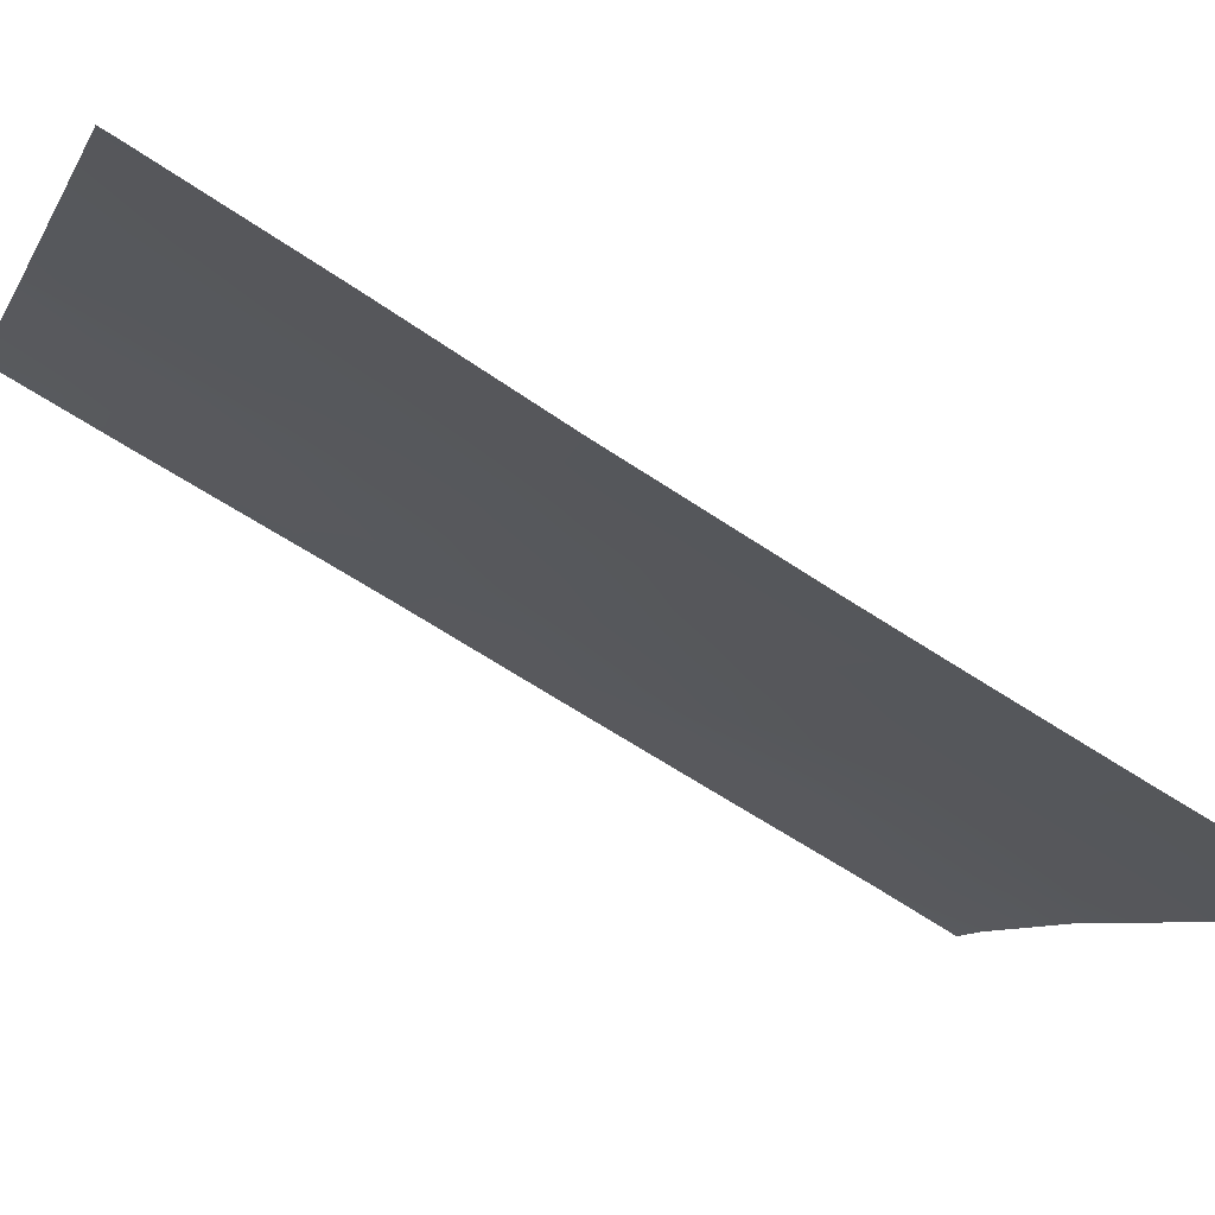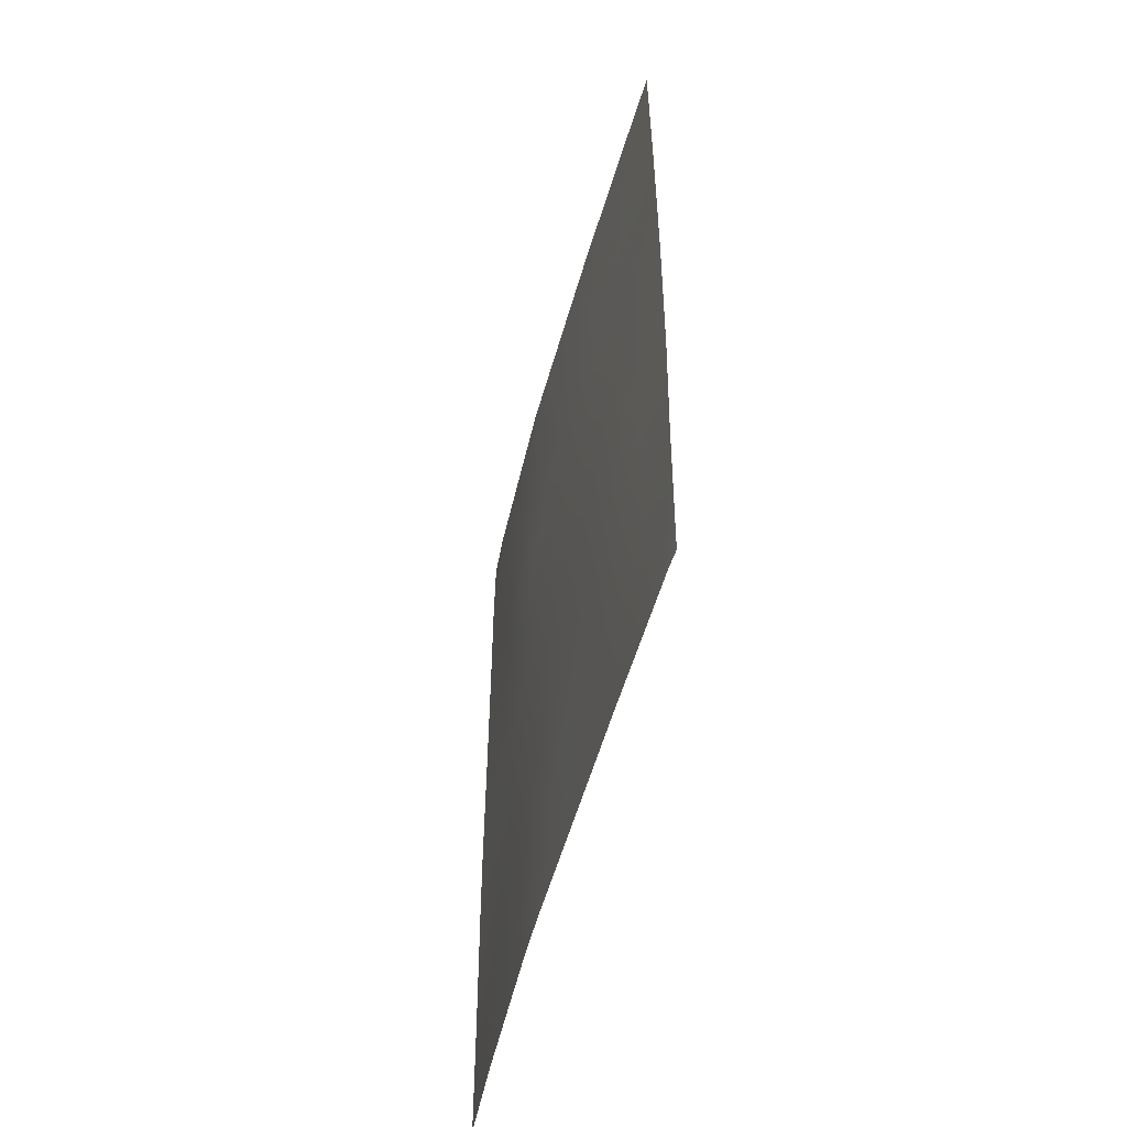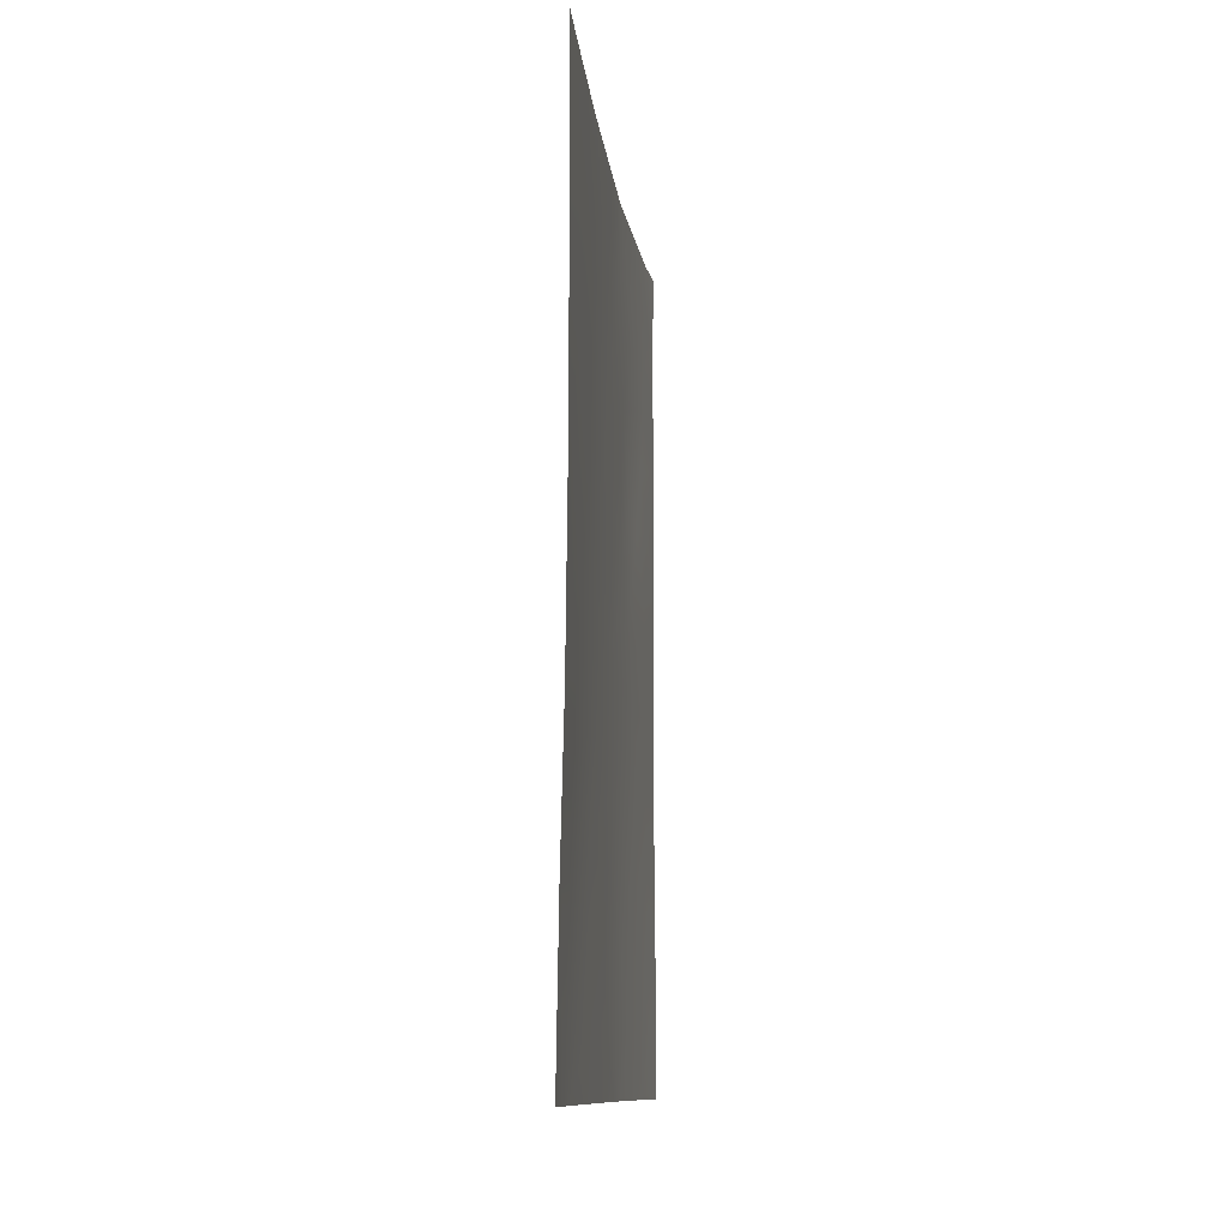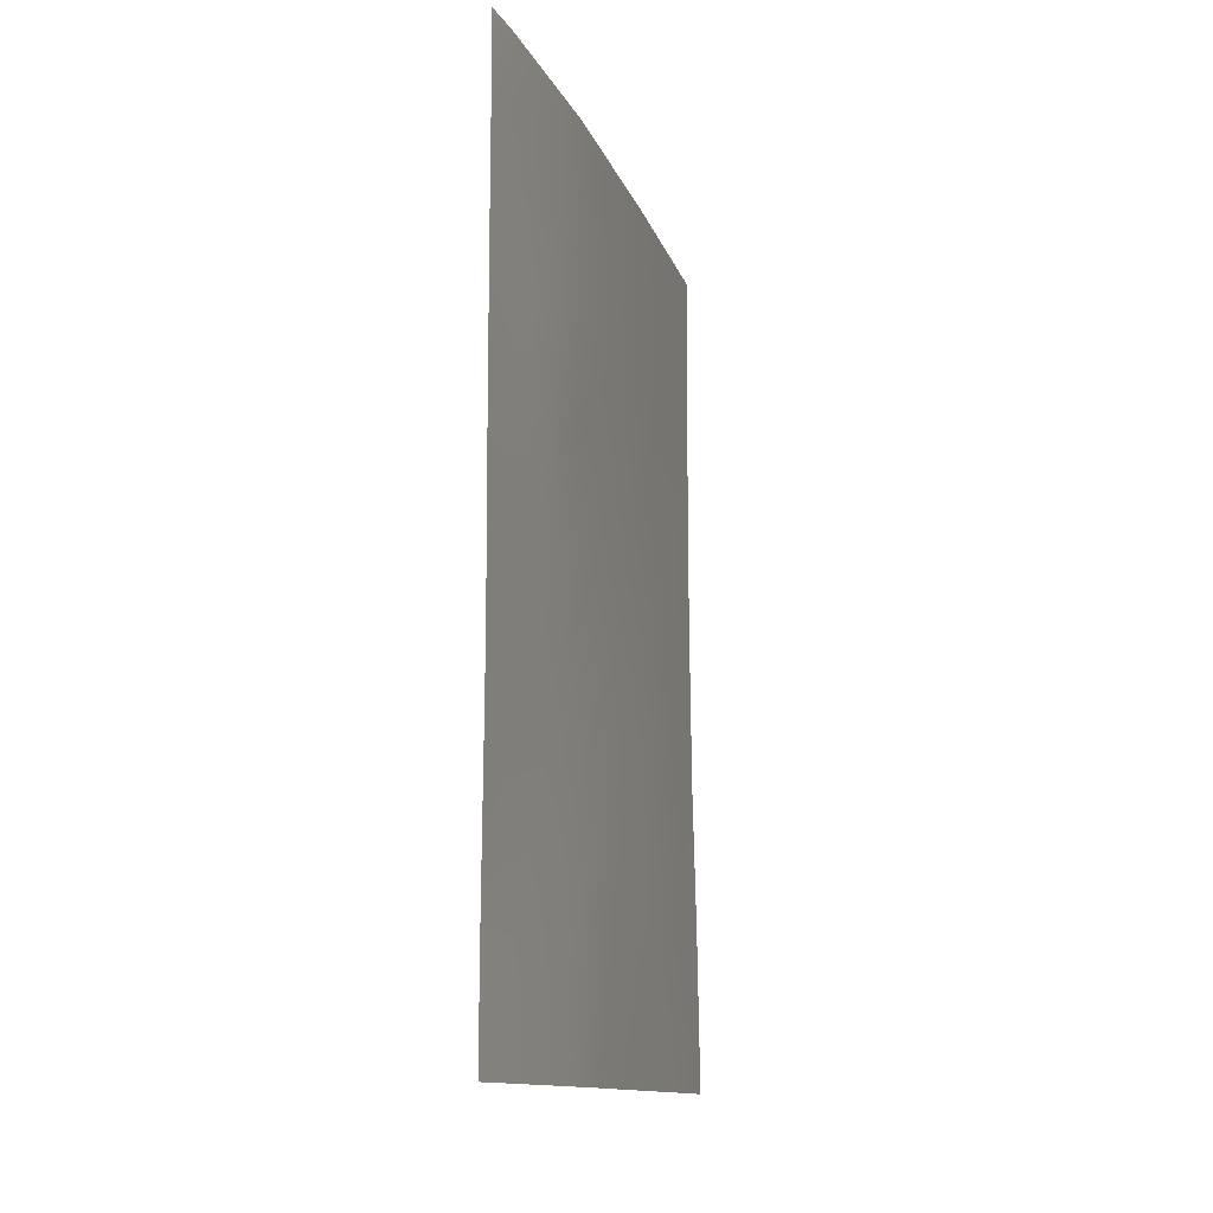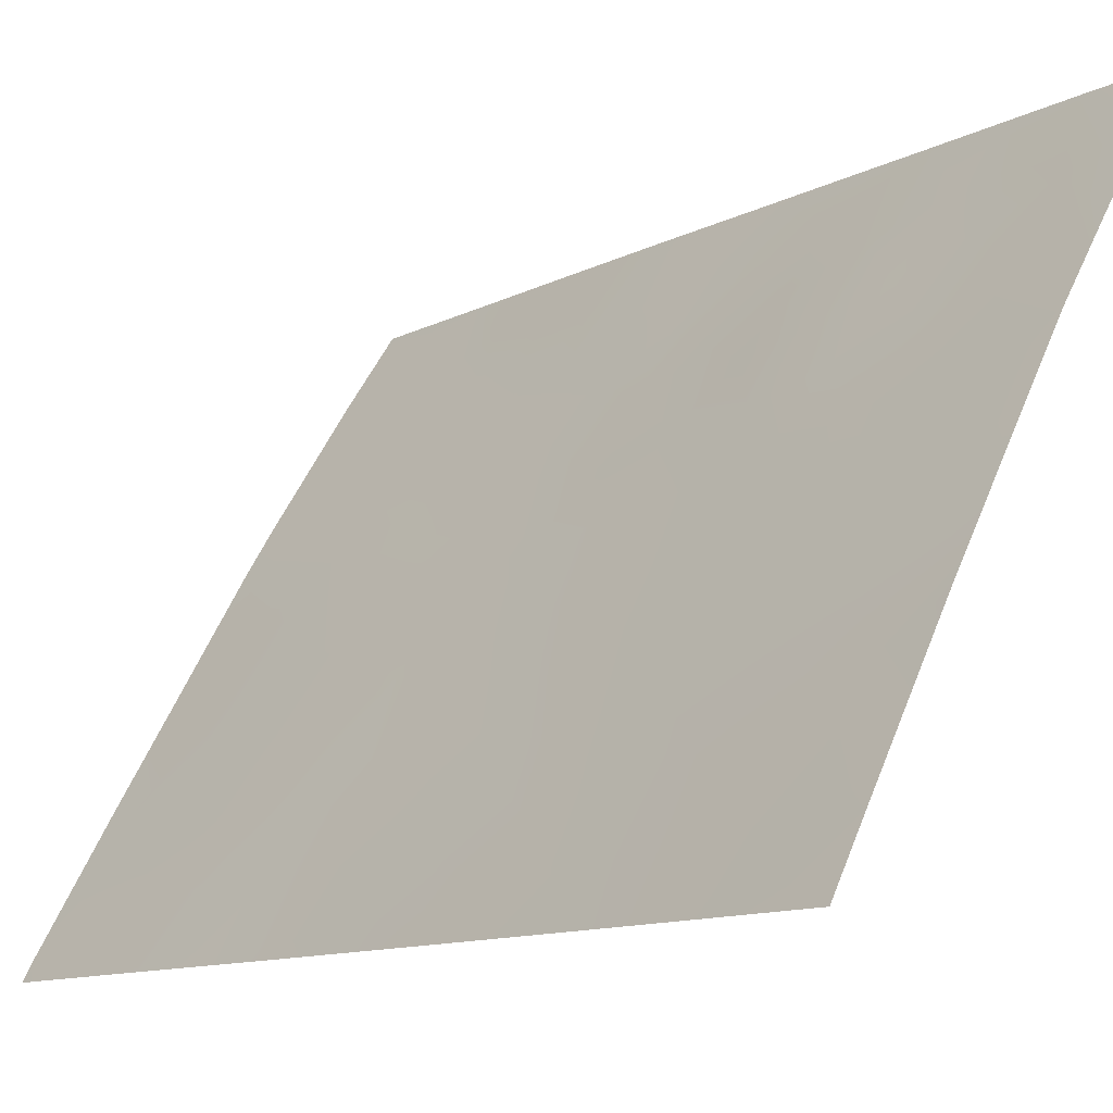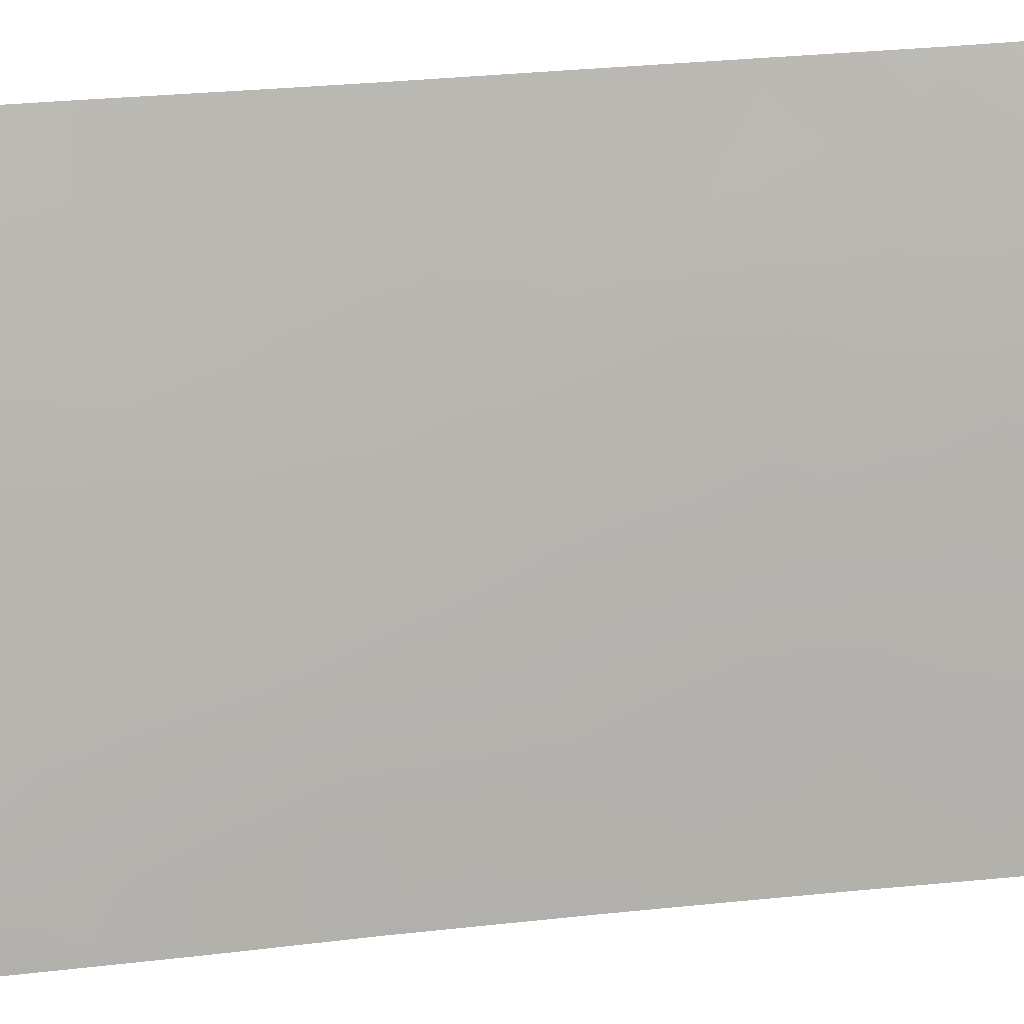
<metadata>
{"format":"obj","ext":"obj","renderer":"f3d","projection":"perspective","resolution":1024,"background":"white","views":[{"elev":-69.9,"azim":-122.5,"up":"+Y"},{"elev":-54.1,"azim":-45.3,"up":"+Z"},{"elev":-11.2,"azim":-23.7,"up":"+Z"},{"elev":-12.7,"azim":165.4,"up":"+Z"},{"elev":-11.8,"azim":-39.9,"up":"+Y"},{"elev":40.2,"azim":-96.8,"up":"+Y"}]}
</metadata>
<code>
v -66.94 92 -45.69
v -66.99 92 -47.74
v -63.93 97.36 -50
v -63.92 97.33 -46.34
v -64.36 96.65 -48.18
v -64.29 96.77 -50
v -65.26 95.02 -38
v -65.79 94.11 -45.01
v -65.92 93.95 -50
v -62.24 100 -46.1
v -65.53 94.64 -50
v -65.2 95.19 -48.27
v -64.98 95.56 -46.43
v -67.02 92 -49.77
v -67.02 92 -50
v -66.9 92.23 -50
v -62.24 100 -39.1
v -62.59 99.47 -38
v -62.23 100 -48.27
v -62.25 100 -45.03
v -64.58 96.2 -44.45
v -66.91 92 -43.28
v -66.47 92.83 -43.47
v -62.24 100 -43.23
v -63.98 97.21 -42.98
v -66.14 93.4 -41.57
v -63.95 97.31 -38
v -65.46 94.65 -43.15
v -66.91 92 -40.35
v -62.24 100 -40.99
v -65.46 94.66 -38
v -62.22 100 -50
v -62.89 98.99 -50
v -62.22 100 -38
v -66.92 92 -38
v -66.92 92 -38.35
v -66.5 92.78 -38
v -63.35 98.26 -48.23
v -62.69 99.28 -46.67
v -63.42 98.14 -44.7
v -63.5 98.05 -41.55
v -65.24 95.04 -41.04
v -65.88 93.89 -39.48
v -64.47 96.39 -42.35
v -64.26 96.77 -40.27
v -63.15 98.58 -39.65
v -62.81 99.09 -43.07
v -64.97 95.52 -38.89
v -66.03 93.74 -46.9
v -66.97 92 -46.72
v -66.52 92.85 -47.3
v -66.46 92.91 -46.29
v -64.15 96.99 -49.09
v -65.93 93.88 -45.95
v -66.36 93.06 -45.25
v -64.91 95.7 -50
v -64.72 96.02 -49.01
v -65.32 94.99 -49.18
v -64.77 95.93 -48.07
v -63.52 97.99 -38.9
v -62.91 98.97 -38.84
v -63.27 98.39 -38
v -62.23 100 -47.18
v -62.6 99.42 -47.5
v -62.82 99.09 -48.26
v -63.08 98.68 -47.36
v -62.87 99 -44.84
v -63.19 98.49 -45.47
v -62.75 99.2 -45.78
v -65.85 94.08 -49.41
v -66.2 93.46 -48.9
v -67.01 92 -48.76
v -65.71 94.32 -48.5
v -64.6 96.16 -38
v -64.47 96.39 -38.67
v -63.62 97.83 -47.28
v -63.3 98.31 -46.35
v -66.56 92.64 -41.82
v -66.49 92.76 -40.87
v -66.91 92 -41.11
v -66.93 92 -44.48
v -66.67 92.47 -44.51
v -66.16 93.41 -44.28
v -66.91 92 -42.22
v -66.63 92.52 -42.67
v -65.62 94.39 -44.09
v -65.96 93.75 -43.35
v -62.75 99.21 -40.32
v -63.33 98.32 -40.59
v -62.92 98.95 -41.29
v -63.14 98.59 -42.24
v -62.59 99.45 -42.13
v -62.24 100 -42.11
v -65.72 94.18 -38.61
v -65.43 94.7 -39.15
v -64.13 97 -47.27
v -64.45 96.45 -46.34
v -64.62 96.18 -47.28
v -62.22 100 -49.13
v -62.58 99.46 -49.13
v -63.11 98.64 -49.12
v -66.67 92.64 -49.3
v -66.41 93.09 -50
v -63.63 97.82 -49.11
v -63.41 98.17 -50
v -66.1 93.62 -47.88
v -66.27 93.18 -42.55
v -63.86 97.45 -48.2
v -65.6 94.49 -47.56
v -63.69 97.71 -45.48
v -63.62 97.83 -42.36
v -63.38 98.18 -43.08
v -65.69 94.22 -41.32
v -65.81 94.01 -42.38
v -65.35 94.85 -42.11
v -66.02 93.62 -40.52
v -66.4 92.93 -39.79
v -65.57 94.45 -40.24
v -64.87 95.69 -41.73
v -64.38 96.55 -41.31
v -64.76 95.88 -40.68
v -63.98 97.22 -41.92
v -63.71 97.67 -39.91
v -63.87 97.42 -40.92
v -64.11 97.03 -39.2
v -63.96 97.23 -44.61
v -63.67 97.72 -43.86
v -64.16 96.91 -43.84
v -63.12 98.61 -43.92
v -64.96 95.52 -42.79
v -62.24 100 -44.13
v -62.58 99.46 -44.03
v -65.12 95.25 -39.97
v -62.66 99.35 -39.54
v -62.24 100 -40.05
v -66.92 92 -39.35
v -66.61 92.57 -38.92
v -66.18 93.35 -38.79
v -65.98 93.72 -38
v -64.55 96.26 -43.37
v -65.37 94.85 -45.69
v -65.5 94.65 -46.62
v -64.64 96.11 -39.62
v -64.81 95.83 -45.48
v -65.21 95.11 -44.75
v -65.06 95.36 -43.8
v -65.1 95.35 -47.36
v -64.25 96.78 -45.42
v -66.57 92.78 -48.31
f 50 51 52
f 54 55 52
f 56 57 58
f 53 5 57
f 14 15 16
f 60 61 62
f 19 63 64
f 65 64 66
f 67 68 69
f 70 58 73
f 27 74 75
f 76 66 77
f 78 79 80
f 81 1 82
f 55 83 82
f 83 86 87
f 88 89 90
f 91 92 90
f 93 30 92
f 48 7 95
f 96 97 98
f 99 19 100
f 65 101 100
f 18 17 34
f 35 36 37
f 71 102 103
f 101 104 105
f 94 7 31
f 78 85 107
f 104 108 53
f 76 96 108
f 109 106 73
f 110 77 68
f 91 111 112
f 113 114 115
f 116 117 79
f 113 118 116
f 119 120 121
f 25 111 122
f 89 123 124
f 60 125 123
f 124 120 122
f 126 127 128
f 129 112 127
f 119 115 130
f 20 131 132
f 129 67 132
f 133 95 118
f 134 88 135
f 46 134 61
f 136 29 117
f 138 94 139
f 117 138 137
f 128 25 140
f 141 54 142
f 133 121 143
f 143 125 75
f 114 107 87
f 141 144 145
f 140 130 146
f 59 98 147
f 110 126 148
f 142 109 147
f 97 148 144
f 86 145 146
f 1 50 52
f 50 2 51
f 52 51 49
f 53 6 3
f 49 54 52
f 54 8 55
f 52 55 1
f 11 56 58
f 56 6 57
f 58 57 12
f 6 53 57
f 57 5 59
f 57 59 12
f 27 60 62
f 60 46 61
f 62 61 18
f 63 10 39
f 38 65 66
f 65 19 64
f 66 64 39
f 20 67 69
f 67 40 68
f 103 70 71
f 70 9 11
f 16 102 14
f 72 14 102
f 71 70 73
f 70 11 58
f 73 58 12
f 48 75 74
f 4 76 77
f 76 38 66
f 77 66 39
f 84 78 80
f 78 26 79
f 80 79 29
f 55 8 83
f 82 83 23
f 84 22 85
f 23 85 22
f 23 83 87
f 83 8 86
f 87 86 28
f 30 88 90
f 88 46 89
f 90 89 41
f 41 91 90
f 91 47 92
f 90 92 30
f 92 47 24
f 94 95 7
f 95 94 43
f 5 96 98
f 96 4 97
f 98 97 13
f 32 100 33
f 100 32 99
f 19 65 100
f 65 38 101
f 100 101 33
f 9 70 103
f 103 102 16
f 71 149 102
f 149 2 72
f 102 149 72
f 33 101 105
f 101 38 104
f 105 104 3
f 2 149 51
f 51 106 49
f 26 78 107
f 78 84 85
f 107 85 23
f 3 104 53
f 104 38 108
f 53 108 5
f 38 76 108
f 76 4 96
f 108 96 5
f 12 109 73
f 109 49 106
f 73 106 71
f 69 10 20
f 40 110 68
f 110 4 77
f 47 91 112
f 91 41 111
f 112 111 25
f 42 113 115
f 113 26 114
f 115 114 28
f 26 116 79
f 116 43 117
f 79 117 29
f 26 113 116
f 113 42 118
f 116 118 43
f 42 119 121
f 119 44 120
f 121 120 45
f 44 25 122
f 122 111 41
f 41 89 124
f 89 46 123
f 124 123 45
f 46 60 123
f 60 27 125
f 123 125 45
f 41 124 122
f 124 45 120
f 122 120 44
f 21 126 128
f 126 40 127
f 128 127 25
f 40 129 127
f 129 47 112
f 127 112 25
f 44 119 130
f 119 42 115
f 130 115 28
f 131 24 132
f 47 132 24
f 47 129 132
f 129 40 67
f 132 67 20
f 42 133 118
f 133 48 95
f 118 95 43
f 17 134 135
f 134 46 88
f 135 88 30
f 134 17 61
f 18 61 17
f 137 36 136
f 37 138 139
f 138 43 94
f 139 94 31
f 136 117 137
f 117 43 138
f 21 128 140
f 140 25 44
f 13 141 142
f 141 8 54
f 142 54 49
f 48 133 143
f 133 42 121
f 143 121 45
f 48 143 75
f 143 45 125
f 28 114 87
f 114 26 107
f 87 107 23
f 8 141 145
f 141 13 144
f 145 144 21
f 21 140 146
f 140 44 130
f 146 130 28
f 12 59 147
f 59 5 98
f 147 98 13
f 4 110 148
f 110 40 126
f 148 126 21
f 13 142 147
f 142 49 109
f 147 109 12
f 13 97 144
f 97 4 148
f 144 148 21
f 28 86 146
f 86 8 145
f 146 145 21
f 63 39 64
f 48 74 7
f 92 24 93
f 149 106 51
f 149 71 106
f 68 77 69
f 39 69 77
f 75 125 27
f 39 10 69
f 137 138 37
f 36 137 37
f 82 23 22
f 82 22 81
f 82 1 55

</code>
